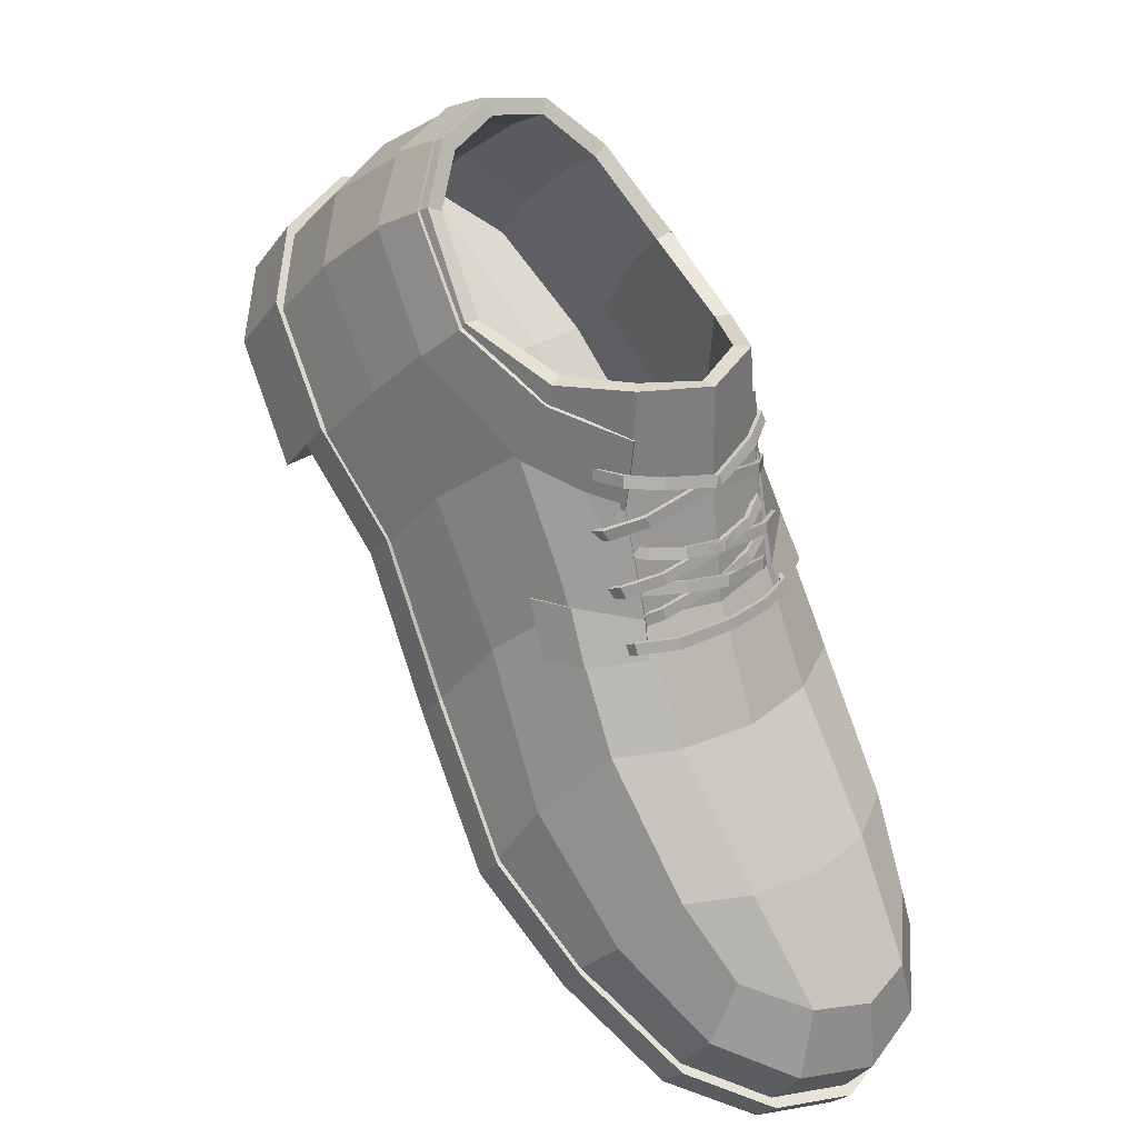
<metadata>
{"format":"obj","ext":"obj","renderer":"f3d","projection":"perspective","resolution":1024,"background":"white","views":[{"elev":-35.9,"azim":93.5,"up":"+Z"}]}
</metadata>
<code>
o shoes.010
v -0.7311 67.93 3.142
v -0.7049 67.9 3.108
v -0.7243 67.93 3.148
v -0.7508 67.93 3.167
v -0.7324 67.92 3.143
v -0.7256 67.92 3.149
v -0.7067 67.9 3.11
v -0.7506 67.93 3.166
v -0.7599 67.92 3.174
v -0.7443 67.93 3.173
v -0.7525 67.92 3.18
v -0.7444 67.93 3.173
v -0.7537 67.93 3.181
v -0.761 67.92 3.176
v -0.6996 67.9 3.116
v -0.6932 67.87 3.096
v -0.6864 67.87 3.102
v -0.6871 67.82 3.09
v -0.6908 67.87 3.093
v -0.6847 67.82 3.087
v -0.6841 67.87 3.099
v -0.6775 67.82 3.093
v -0.6977 67.9 3.113
v -0.6775 67.8 3.103
v -0.6798 67.82 3.096
v -0.6809 67.8 3.105
v -0.6863 67.8 3.098
v -0.6829 67.8 3.096
v -0.6896 67.78 3.083
v -0.698 67.84 3.076
v -0.6273 67.83 3.122
v -0.6125 67.75 3.161
v -0.6628 67.92 3.201
v -0.7367 67.93 3.15
v -0.7512 67.94 3.212
v -0.6738 67.9 3.286
v -0.51 67.66 3.378
v -0.5316 67.65 3.323
v -0.5038 67.68 3.309
v -0.4858 67.69 3.364
v -0.5418 67.75 3.454
v -0.5139 67.7 3.427
v -0.4895 67.73 3.409
v -0.5144 67.77 3.433
v -0.6408 67.85 3.386
v -0.6018 67.87 3.368
v -0.621 67.91 3.284
v -0.6132 67.92 3.219
v -0.5759 67.68 3.233
v -0.5663 67.77 3.173
v -0.542 67.71 3.227
v -0.5888 67.79 3.442
v -0.5569 67.82 3.421
v -0.5776 67.83 3.147
v -0.6927 67.78 3.087
v -0.6151 67.75 3.165
v -0.63 67.83 3.127
v -0.7012 67.84 3.08
v -0.6631 67.92 3.201
v -0.674 67.9 3.284
v -0.7523 67.94 3.211
v -0.7378 67.93 3.149
v -0.5141 67.67 3.377
v -0.4898 67.7 3.363
v -0.5072 67.68 3.311
v -0.535 67.65 3.325
v -0.5441 67.75 3.45
v -0.5167 67.77 3.429
v -0.4932 67.73 3.406
v -0.5176 67.7 3.424
v -0.6205 67.9 3.282
v -0.6016 67.86 3.365
v -0.6405 67.85 3.382
v -0.6128 67.92 3.218
v -0.5785 67.68 3.236
v -0.5446 67.71 3.231
v -0.5685 67.77 3.177
v -0.5893 67.79 3.438
v -0.5574 67.81 3.417
v -0.5798 67.84 3.151
v -0.7251 67.79 3.053
v -0.7253 67.84 3.059
v -0.7219 67.84 3.056
v -0.7217 67.79 3.049
v -0.7596 67.93 3.134
v -0.7819 67.95 3.186
v -0.7809 67.96 3.186
v -0.7586 67.94 3.135
v -0.7009 67.75 3.101
v -0.7041 67.75 3.105
v -0.7364 67.76 3.071
v -0.733 67.76 3.067
v -0.7789 67.92 3.236
v -0.7779 67.93 3.237
v -0.8075 67.94 3.211
v -0.8085 67.94 3.211
v -0.7154 67.86 3.06
v -0.708 67.86 3.065
v -0.7302 67.9 3.087
v -0.7129 67.83 3.054
v -0.7177 67.86 3.063
v -0.7321 67.9 3.09
v -0.7103 67.86 3.068
v -0.7151 67.83 3.058
v -0.708 67.83 3.063
v -0.7233 67.82 3.064
v -0.7153 67.82 3.068
v -0.7215 67.82 3.061
v -0.7135 67.82 3.065
v -0.7058 67.83 3.06
v -0.7243 67.9 3.094
v -0.7351 67.92 3.117
v -0.7224 67.9 3.092
v -0.7332 67.93 3.116
v -0.7406 67.93 3.111
v -0.7467 67.94 3.144
v -0.7536 67.94 3.138
v -0.7586 67.94 3.164
v -0.7481 67.94 3.144
v -0.755 67.94 3.138
v -0.7585 67.93 3.162
v -0.7659 67.93 3.157
v -0.766 67.94 3.159
v -0.7425 67.92 3.112
v -0.635 67.84 3.113
v -0.6272 67.84 3.116
v -0.6308 67.9 3.146
v -0.6421 67.81 3.107
v -0.6369 67.84 3.116
v -0.6327 67.89 3.149
v -0.629 67.84 3.119
v -0.6432 67.81 3.111
v -0.6358 67.81 3.114
v -0.6522 67.8 3.119
v -0.6437 67.8 3.121
v -0.6518 67.8 3.115
v -0.6433 67.8 3.117
v -0.6347 67.81 3.111
v -0.6245 67.89 3.152
v -0.6299 67.92 3.19
v -0.6226 67.89 3.149
v -0.6278 67.92 3.187
v -0.6356 67.92 3.184
v -0.6335 67.93 3.216
v -0.6416 67.93 3.212
v -0.6436 67.92 3.237
v -0.6339 67.92 3.214
v -0.642 67.93 3.211
v -0.6419 67.92 3.234
v -0.6503 67.92 3.23
v -0.652 67.92 3.234
v -0.6378 67.92 3.187
v -0.9566 67.76 2.913
v -1.003 67.83 2.851
v -0.9801 67.8 2.941
v -0.9117 67.7 2.988
v -0.9297 67.78 2.906
v -0.9546 67.82 2.935
v -0.976 67.85 2.844
v -0.885 67.71 2.981
v -0.8211 67.67 3.092
v -0.9065 67.75 3.017
v -0.8461 67.71 3.122
v -0.9332 67.82 3.077
v -0.9575 67.89 3.142
v -0.8765 67.77 3.172
v -0.986 67.89 2.982
v -1.03 67.98 2.847
v -1.005 67.95 3.041
v -1.041 68.02 2.901
v -1.015 67.99 3.084
v -1.039 68.03 2.98
v -0.9738 67.94 3.185
v -1.041 67.97 3.09
v -1.031 67.93 3.047
v -1.064 68.01 2.986
v -0.9991 67.93 3.191
v -0.9352 67.87 3.276
v -0.9829 67.88 3.148
v -0.9225 67.82 3.235
v -0.9586 67.8 3.083
v -0.902 67.75 3.178
v -0.9319 67.74 3.023
v -1.011 67.87 2.988
v -1.055 67.97 2.853
v -1.067 68 2.907
v -1.032 67.91 2.833
v -1.007 67.92 2.827
v -0.8715 67.69 3.128
v -0.848 67.66 3.098
v -0.7943 67.66 3.22
v -0.732 67.61 3.3
v -0.7626 67.62 3.193
v -0.8234 67.72 3.265
v -0.8419 67.78 3.314
v -0.76 67.67 3.356
v -0.7777 67.73 3.399
v -0.7897 67.65 3.363
v -0.7049 67.56 3.5
v -0.7662 67.59 3.308
v -0.812 67.71 3.407
v -0.7333 67.62 3.532
v -0.8285 67.75 3.444
v -0.7761 67.69 3.512
v -0.7929 67.77 3.436
v -0.8511 67.83 3.353
v -0.7674 67.79 3.43
v -0.7405 67.71 3.503
v -0.715 67.72 3.497
v -0.6968 67.64 3.523
v -0.6713 67.66 3.517
v -0.6679 67.58 3.491
v -0.6425 67.6 3.485
v -0.6598 67.54 3.431
v -0.6343 67.56 3.425
v -0.6731 67.54 3.362
v -0.6964 67.52 3.44
v -0.7088 67.52 3.37
v -0.7516 67.55 3.276
v -0.716 67.57 3.267
v -0.6891 67.59 3.261
v -0.7066 67.62 3.294
v -0.7357 67.64 3.187
v -0.6463 67.55 3.356
v -0.7688 67.67 3.214
v -0.7978 67.73 3.259
v -0.8163 67.8 3.308
v -0.7345 67.68 3.35
v -0.7522 67.74 3.393
v -0.8256 67.84 3.347
v -0.8971 67.84 3.229
v -0.9097 67.89 3.27
v -0.6741 67.85 3.089
v -0.6663 67.85 3.093
v -0.6782 67.89 3.12
v -0.677 67.82 3.081
v -0.6761 67.85 3.093
v -0.6801 67.89 3.122
v -0.6683 67.85 3.096
v -0.6786 67.82 3.084
v -0.6712 67.82 3.088
v -0.6873 67.81 3.091
v -0.679 67.81 3.094
v -0.6863 67.81 3.087
v -0.6779 67.81 3.09
v -0.6696 67.82 3.085
v -0.6719 67.89 3.126
v -0.6779 67.91 3.152
v -0.67 67.89 3.123
v -0.6759 67.91 3.15
v -0.6836 67.92 3.146
v -0.6834 67.92 3.177
v -0.6907 67.93 3.172
v -0.6931 67.91 3.197
v -0.6852 67.92 3.177
v -0.6925 67.92 3.172
v -0.6951 67.91 3.195
v -0.7017 67.92 3.192
v -0.6998 67.92 3.194
v -0.6856 67.91 3.148
v -0.9746 67.85 2.852
v -0.9365 67.87 2.849
v -1.003 67.92 2.835
v -0.9294 67.77 2.912
v -0.9523 67.82 2.94
v -0.8902 67.81 2.908
v -0.8858 67.71 2.986
v -0.8238 67.67 3.094
v -0.8278 67.75 2.992
v -0.9055 67.75 3.02
v -0.8465 67.71 3.123
v -0.9316 67.82 3.079
v -0.9554 67.89 3.142
v -0.8762 67.77 3.172
v -0.983 67.88 2.986
v -1.026 67.98 2.854
v -1.002 67.94 3.044
v -1.037 68.01 2.907
v -1.012 67.98 3.086
v -1.035 68.02 2.984
v -0.9643 68 3.07
v -0.9713 67.94 3.185
v -0.91 67.96 3.17
v -0.9087 67.89 3.268
v -0.8348 67.92 3.253
v -0.8963 67.84 3.227
v -0.8256 67.84 3.343
v -0.7558 67.87 3.329
v -0.7686 67.79 3.424
v -0.8165 67.8 3.305
v -0.7538 67.74 3.388
v -0.7984 67.74 3.257
v -0.7363 67.69 3.345
v -0.77 67.67 3.213
v -0.709 67.63 3.291
v -0.739 67.64 3.186
v -0.6933 67.59 3.259
v -0.6782 67.68 3.18
v -0.636 67.64 3.25
v -0.6069 67.75 3.166
v -0.7548 67.72 3.093
v -0.6917 67.78 3.085
v -0.769 67.81 3.001
v -0.7012 67.84 3.08
v -0.7755 67.86 3.011
v -0.7171 67.89 3.103
v -0.6117 67.83 3.133
v -0.6287 67.89 3.152
v -0.5439 67.84 3.164
v -0.5613 67.89 3.181
v -0.5526 67.78 3.181
v -0.5491 67.84 3.177
v -0.5652 67.88 3.19
v -0.556 67.78 3.192
v -0.5461 67.72 3.24
v -0.5397 67.71 3.232
v -0.508 67.7 3.313
v -0.4992 67.69 3.309
v -0.4924 67.71 3.359
v -0.4818 67.7 3.361
v -0.4951 67.74 3.396
v -0.4852 67.73 3.405
v -0.5147 67.77 3.416
v -0.5087 67.77 3.427
v -0.5508 67.81 3.404
v -0.5494 67.82 3.415
v -0.5946 67.85 3.357
v -0.5959 67.86 3.366
v -0.6003 67.9 3.282
v -0.6039 67.91 3.286
v -0.5771 67.91 3.233
v -0.5769 67.92 3.231
v -0.6433 67.92 3.208
v -0.6659 67.9 3.285
v -0.7378 67.93 3.15
v -0.8135 67.95 3.088
v -0.7536 67.94 3.211
v -0.8339 67.97 3.139
v -0.904 68.01 3.044
v -0.9457 68.03 2.979
v -0.8822 67.99 2.995
v -0.94 68.02 2.913
v -0.8618 67.96 2.953
v -0.9295 68 2.876
v -0.8477 67.91 2.927
v -0.7907 67.91 3.041
v -0.914 67.95 2.864
v -0.8427 67.86 2.918
v -0.8957 67.89 2.878
v -0.9634 67.94 2.831
v -0.9842 68 2.85
v -0.9943 68.03 2.901
v -0.9938 68.04 2.976
v -0.6356 67.85 3.384
v -0.5813 67.79 3.436
v -0.7102 67.82 3.402
v -0.6527 67.76 3.472
v -0.61 67.7 3.489
v -0.7173 67.73 3.49
v -0.6745 67.66 3.51
v -0.6463 67.6 3.479
v -0.5808 67.64 3.459
v -0.6383 67.56 3.42
v -0.5755 67.61 3.403
v -0.6514 67.56 3.352
v -0.5906 67.6 3.339
v -0.527 67.66 3.323
v -0.5743 67.68 3.237
v -0.5061 67.67 3.375
v -0.5096 67.71 3.422
v -0.5361 67.75 3.448
v -0.7033 67.93 3.154
v -0.679 67.9 3.122
v -0.6965 67.93 3.16
v -0.7214 67.94 3.178
v -0.7046 67.93 3.155
v -0.6978 67.93 3.161
v -0.6808 67.89 3.124
v -0.7213 67.93 3.178
v -0.7305 67.92 3.186
v -0.7149 67.93 3.185
v -0.7232 67.93 3.192
v -0.715 67.94 3.185
v -0.7243 67.93 3.193
v -0.7316 67.93 3.188
v -0.6737 67.89 3.13
v -0.6671 67.87 3.107
v -0.6603 67.87 3.113
v -0.661 67.84 3.103
v -0.6648 67.87 3.105
v -0.6581 67.84 3.1
v -0.658 67.87 3.111
v -0.6518 67.84 3.107
v -0.6719 67.9 3.127
v -0.6561 67.82 3.116
v -0.6547 67.84 3.11
v -0.6598 67.82 3.117
v -0.6641 67.82 3.109
v -0.6604 67.82 3.107
v -0.6662 67.92 3.182
v -0.6291 67.89 3.143
v -0.6599 67.92 3.188
v -0.687 67.93 3.206
v -0.667 67.92 3.183
v -0.6608 67.92 3.19
v -0.6306 67.89 3.145
v -0.6862 67.92 3.206
v -0.6946 67.91 3.213
v -0.6804 67.92 3.213
v -0.688 67.92 3.219
v -0.6811 67.93 3.213
v -0.6897 67.92 3.22
v -0.6964 67.92 3.214
v -0.6242 67.89 3.151
v -0.6115 67.85 3.129
v -0.6053 67.85 3.135
v -0.6035 67.83 3.126
v -0.6093 67.85 3.126
v -0.6011 67.83 3.123
v -0.6031 67.85 3.133
v -0.5942 67.83 3.129
v -0.6226 67.89 3.149
v -0.6001 67.8 3.141
v -0.5966 67.83 3.132
v -0.5999 67.81 3.141
v -0.6078 67.81 3.136
v -0.6081 67.8 3.137
v -0.7021 67.85 3.078
v -0.6943 67.85 3.082
v -0.7062 67.89 3.109
v -0.7101 67.82 3.071
v -0.7042 67.85 3.081
v -0.7081 67.89 3.111
v -0.6964 67.85 3.085
v -0.7117 67.82 3.074
v -0.7043 67.82 3.079
v -0.7204 67.81 3.081
v -0.712 67.81 3.084
v -0.7194 67.81 3.078
v -0.711 67.8 3.081
v -0.7027 67.82 3.075
v -0.7 67.89 3.115
v -0.7059 67.91 3.141
v -0.698 67.89 3.112
v -0.7039 67.91 3.139
v -0.7117 67.92 3.135
v -0.7071 67.92 3.164
v -0.7143 67.93 3.16
v -0.7168 67.92 3.185
v -0.7089 67.92 3.165
v -0.7161 67.92 3.16
v -0.7187 67.91 3.183
v -0.7254 67.92 3.18
v -0.7234 67.92 3.182
v -0.7137 67.91 3.137
v -0.9678 67.86 2.86
v -0.9944 67.92 2.845
v -0.9415 67.88 2.862
v -0.9243 67.79 2.919
v -0.9401 67.82 2.939
v -0.8964 67.81 2.918
v -0.8819 67.73 2.991
v -0.8206 67.69 3.097
v -0.835 67.76 3.001
v -0.8941 67.76 3.018
v -0.8363 67.72 3.119
v -0.9199 67.82 3.077
v -0.9436 67.89 3.139
v -0.8656 67.78 3.167
v -0.9705 67.89 2.985
v -1.015 67.97 2.862
v -0.9893 67.95 3.042
v -1.025 68.01 2.909
v -1 67.98 3.08
v -1.023 68.01 2.982
v -0.9629 67.99 3.064
v -0.9606 67.93 3.177
v -0.8991 67.88 3.259
v -0.9089 67.95 3.164
v -0.8333 67.91 3.245
v -0.8376 67.96 3.137
v -0.7561 67.93 3.208
v -0.8208 67.94 3.091
v -0.9076 68 3.043
v -0.8901 67.98 2.997
v -0.9491 68.01 2.978
v -0.9457 68.01 2.917
v -0.9922 68.02 2.975
v -0.9928 68.02 2.905
v -0.9841 67.99 2.861
v -0.9662 67.94 2.845
v -0.9369 67.99 2.884
v -0.8718 67.95 2.958
v -0.9227 67.95 2.874
v -0.9042 67.9 2.889
v -0.858 67.9 2.935
v -0.8519 67.86 2.928
v -0.7856 67.86 3.02
v -0.779 67.81 3.011
v -0.7103 67.83 3.09
v -0.7998 67.9 3.047
v -0.7247 67.88 3.111
v -0.7433 67.92 3.153
v -0.6348 67.88 3.16
v -0.6465 67.91 3.209
v -0.6195 67.83 3.145
v -0.5652 67.88 3.19
v -0.5491 67.84 3.177
v -0.5771 67.91 3.233
v -0.6003 67.9 3.282
v -0.6645 67.89 3.28
v -0.5946 67.85 3.357
v -0.6345 67.84 3.375
v -0.5508 67.81 3.404
v -0.5827 67.79 3.425
v -0.5147 67.77 3.416
v -0.5421 67.75 3.435
v -0.4951 67.74 3.396
v -0.5193 67.71 3.413
v -0.4924 67.71 3.359
v -0.5165 67.68 3.373
v -0.508 67.7 3.313
v -0.5356 67.67 3.327
v -0.5461 67.72 3.24
v -0.5804 67.69 3.245
v -0.556 67.78 3.192
v -0.6122 67.76 3.176
v -0.6838 67.69 3.189
v -0.7006 67.78 3.095
v -0.7614 67.73 3.101
v -0.6419 67.65 3.259
v -0.7364 67.65 3.191
v -0.6898 67.6 3.263
v -0.7599 67.68 3.21
v -0.698 67.64 3.289
v -0.788 67.74 3.252
v -0.8059 67.8 3.3
v -0.725 67.69 3.342
v -0.7423 67.75 3.384
v -0.6442 67.61 3.469
v -0.5889 67.65 3.449
v -0.6699 67.67 3.497
v -0.637 67.58 3.415
v -0.649 67.57 3.353
v -0.5845 67.62 3.4
v -0.5982 67.61 3.343
v -0.6147 67.7 3.476
v -0.7091 67.72 3.479
v -0.6532 67.75 3.46
v -0.7589 67.78 3.415
v -0.7086 67.81 3.393
v -0.8164 67.84 3.333
v -0.754 67.86 3.321
v -0.8856 67.85 3.222
f 29 30 31 32
f 33 34 35 36
f 37 38 39 40
f 41 42 43 44
f 36 45 46 47
f 33 36 47 48
f 49 32 50 51
f 52 41 44 53
f 42 37 40 43
f 32 31 54 50
f 38 49 51 39
f 45 52 53 46
f 55 56 57 58
f 59 60 61 62
f 63 64 65 66
f 67 68 69 70
f 60 71 72 73
f 59 74 71 60
f 75 76 77 56
f 78 79 68 67
f 70 69 64 63
f 56 77 80 57
f 66 65 76 75
f 73 72 79 78
f 81 82 83 84
f 58 57 31 30
f 56 55 29 32
f 59 62 34 33
f 85 86 87 88
f 61 60 36 35
f 63 66 38 37
f 65 64 40 39
f 67 70 42 41
f 69 68 44 43
f 60 73 45 36
f 72 71 47 46
f 71 74 48 47
f 74 59 33 48
f 75 56 32 49
f 77 76 51 50
f 78 67 41 52
f 68 79 53 44
f 70 63 37 42
f 64 69 43 40
f 57 80 54 31
f 80 77 50 54
f 66 75 49 38
f 76 65 39 51
f 73 78 52 45
f 79 72 46 53
f 55 58 82 81
f 58 30 83 82
f 30 29 84 83
f 89 90 91 92
f 62 61 86 85
f 93 94 95 96
f 35 34 88 87
f 34 62 85 88
f 29 55 90 89
f 55 81 91 90
f 81 84 92 91
f 84 29 89 92
f 61 35 94 93
f 35 87 95 94
f 87 86 96 95
f 86 61 93 96
f 264 261 262 266
f 261 263 350 262
f 264 265 263 261
f 267 270 265 264
f 267 264 266 269
f 268 271 270 267
f 268 267 269 301
f 270 271 274 272
f 275 265 270 272
f 277 275 272 273
f 273 272 274 286
f 263 265 275 276
f 276 275 277 278
f 278 277 279 280
f 279 277 273 282
f 280 279 281 353
f 281 279 282 283
f 285 283 282 284
f 282 273 286 284
f 288 285 284 287
f 284 286 290 287
f 288 287 289 356
f 287 290 291 289
f 290 292 293 291
f 286 274 292 290
f 294 295 293 292
f 274 271 294 292
f 297 295 294 296
f 296 294 271 268
f 297 296 298 299
f 296 268 301 298
f 299 298 300 368
f 298 301 302 300
f 301 269 303 302
f 303 305 304 302
f 302 304 307 300
f 306 304 305 346
f 307 304 306 308
f 300 307 309 311
f 307 308 310 309
f 310 313 312 309
f 309 312 314 311
f 311 314 315 316
f 316 315 317 318
f 318 317 319 320
f 320 319 321 322
f 322 321 323 324
f 324 323 325 326
f 326 325 327 328
f 328 327 329 330
f 330 329 331 332
f 332 331 313 310
f 308 333 332 310
f 333 334 330 332
f 333 335 337 334
f 308 306 335 333
f 306 346 336 335
f 335 336 338 337
f 338 283 285 337
f 337 285 288 334
f 338 336 341 339
f 339 281 283 338
f 353 281 339 340
f 339 341 342 340
f 341 343 344 342
f 336 346 343 341
f 345 347 344 343
f 305 345 343 346
f 349 347 345 348
f 348 345 305 303
f 266 262 349 348
f 269 266 348 303
f 262 350 347 349
f 347 350 351 344
f 350 263 276 351
f 344 351 352 342
f 351 276 278 352
f 352 278 280 353
f 342 352 353 340
f 334 354 328 330
f 334 288 356 354
f 354 355 326 328
f 354 356 357 355
f 356 289 359 357
f 371 355 357 358
f 358 357 359 360
f 289 291 360 359
f 362 358 360 361
f 291 293 361 360
f 364 362 361 363
f 293 295 363 361
f 366 364 363 365
f 365 363 295 297
f 365 297 299 366
f 367 369 364 366
f 366 299 368 367
f 367 368 316 318
f 369 367 318 320
f 369 370 362 364
f 370 369 320 322
f 370 371 358 362
f 371 370 322 324
f 355 371 324 326
f 368 300 311 316
f 5 1 2 7
f 1 3 23 2
f 4 12 3 1
f 8 4 1 5
f 8 5 6 10
f 5 7 15 6
f 9 14 4 8
f 8 10 11 9
f 10 12 13 11
f 6 3 12 10
f 4 14 13 12
f 7 16 17 15
f 7 2 19 16
f 16 18 25 17
f 16 19 20 18
f 19 21 22 20
f 2 23 21 19
f 25 22 21 17
f 17 21 23 15
f 15 23 3 6
f 22 24 28 20
f 26 24 22 25
f 25 18 27 26
f 18 20 28 27
f 100 97 98 110
f 97 99 113 98
f 101 102 99 97
f 104 101 97 100
f 101 103 111 102
f 104 105 103 101
f 104 106 107 105
f 106 104 100 108
f 100 110 109 108
f 105 107 109 110
f 103 105 110 98
f 111 103 98 113
f 102 111 112 124
f 112 111 113 114
f 99 115 114 113
f 115 117 116 114
f 119 112 114 116
f 116 117 123 118
f 121 119 116 118
f 124 112 119 120
f 119 121 122 120
f 120 122 123 117
f 124 120 117 115
f 102 124 115 99
f 128 125 126 138
f 125 127 141 126
f 129 130 127 125
f 132 129 125 128
f 129 131 139 130
f 132 133 131 129
f 132 134 135 133
f 134 132 128 136
f 128 138 137 136
f 133 135 137 138
f 131 133 138 126
f 139 131 126 141
f 130 139 140 152
f 140 139 141 142
f 127 143 142 141
f 143 145 144 142
f 147 140 142 144
f 144 145 151 146
f 149 147 144 146
f 152 140 147 148
f 147 149 150 148
f 148 150 151 145
f 152 148 145 143
f 130 152 143 127
f 236 233 234 246
f 233 235 249 234
f 237 238 235 233
f 240 237 233 236
f 237 239 247 238
f 240 241 239 237
f 240 242 243 241
f 242 240 236 244
f 236 246 245 244
f 241 243 245 246
f 239 241 246 234
f 247 239 234 249
f 238 247 248 260
f 248 247 249 250
f 235 251 250 249
f 251 253 252 250
f 255 248 250 252
f 252 253 259 254
f 257 255 252 254
f 260 248 255 256
f 255 257 258 256
f 256 258 259 253
f 260 256 253 251
f 238 260 251 235
f 376 372 373 378
f 372 374 394 373
f 375 383 374 372
f 379 375 372 376
f 379 376 377 381
f 376 378 386 377
f 380 385 375 379
f 379 381 382 380
f 381 383 384 382
f 377 374 383 381
f 375 385 384 383
f 378 387 388 386
f 378 373 390 387
f 387 389 396 388
f 387 390 391 389
f 390 392 393 391
f 373 394 392 390
f 396 393 392 388
f 388 392 394 386
f 386 394 374 377
f 393 395 399 391
f 397 395 393 396
f 396 389 398 397
f 389 391 399 398
f 404 400 401 406
f 400 402 422 401
f 403 411 402 400
f 407 403 400 404
f 407 404 405 409
f 404 406 414 405
f 408 413 403 407
f 407 409 410 408
f 409 411 412 410
f 405 402 411 409
f 403 413 412 411
f 406 415 416 414
f 406 401 418 415
f 415 417 424 416
f 415 418 419 417
f 418 420 421 419
f 401 422 420 418
f 424 421 420 416
f 416 420 422 414
f 414 422 402 405
f 421 423 427 419
f 425 423 421 424
f 424 417 426 425
f 417 419 427 426
f 431 428 429 441
f 428 430 444 429
f 432 433 430 428
f 435 432 428 431
f 432 434 442 433
f 435 436 434 432
f 435 437 438 436
f 437 435 431 439
f 431 441 440 439
f 436 438 440 441
f 434 436 441 429
f 442 434 429 444
f 433 442 443 455
f 443 442 444 445
f 430 446 445 444
f 446 448 447 445
f 450 443 445 447
f 447 448 454 449
f 452 450 447 449
f 455 443 450 451
f 450 452 453 451
f 451 453 454 448
f 455 451 448 446
f 433 455 446 430
f 159 157 153 154
f 153 155 187 154
f 156 183 155 153
f 157 160 156 153
f 160 157 158 162
f 157 159 188 158
f 160 161 190 156
f 161 160 162 163
f 162 164 166 163
f 167 164 162 158
f 169 165 164 167
f 165 231 166 164
f 188 168 167 158
f 168 170 169 167
f 170 172 171 169
f 171 173 165 169
f 171 172 176 174
f 173 171 174 177
f 174 175 179 177
f 186 175 174 176
f 232 173 177 178
f 177 179 180 178
f 179 181 182 180
f 175 184 181 179
f 183 189 182 181
f 184 155 183 181
f 187 155 184 185
f 185 184 175 186
f 170 168 185 186
f 168 188 187 185
f 188 159 154 187
f 172 170 186 176
f 190 189 183 156
f 193 191 189 190
f 182 189 191 194
f 191 192 196 194
f 220 192 191 193
f 180 182 194 195
f 195 194 196 197
f 197 196 198 201
f 196 192 200 198
f 201 198 199 202
f 198 200 217 199
f 203 201 202 204
f 205 197 201 203
f 208 205 203 204
f 207 230 206 205
f 206 195 197 205
f 209 207 205 208
f 211 209 208 210
f 210 208 204 202
f 213 211 210 212
f 212 210 202 199
f 215 213 212 214
f 214 212 199 217
f 224 215 214 216
f 216 214 217 218
f 218 217 200 219
f 220 216 218 219
f 192 220 219 200
f 223 221 220 193
f 221 224 216 220
f 224 221 222 215
f 221 223 225 222
f 223 161 163 225
f 161 223 193 190
f 225 226 228 222
f 166 226 225 163
f 231 227 226 166
f 227 229 228 226
f 229 211 213 228
f 228 213 215 222
f 230 207 229 227
f 207 209 211 229
f 232 230 227 231
f 173 232 231 165
f 230 232 178 206
f 178 180 195 206
f 459 456 457 460
f 456 458 491 457
f 459 461 458 456
f 462 459 460 465
f 462 464 461 459
f 463 462 465 466
f 463 530 464 462
f 465 467 469 466
f 470 467 465 460
f 472 468 467 470
f 468 554 469 467
f 457 471 470 460
f 471 473 472 470
f 473 475 474 472
f 474 477 468 472
f 475 488 476 474
f 476 479 477 474
f 477 478 554 468
f 480 478 477 479
f 481 482 480 479
f 484 481 479 476
f 503 482 481 483
f 481 484 485 483
f 484 486 487 485
f 488 486 484 476
f 487 486 488 489
f 489 488 475 473
f 492 487 489 490
f 490 489 473 471
f 491 490 471 457
f 494 492 490 491
f 485 487 492 493
f 496 493 492 494
f 458 495 494 491
f 495 497 496 494
f 497 499 498 496
f 498 501 493 496
f 499 529 500 498
f 502 501 498 500
f 502 503 483 501
f 483 485 493 501
f 504 505 503 502
f 506 504 502 500
f 504 507 509 505
f 506 508 507 504
f 505 509 510 511
f 511 510 512 513
f 513 512 514 515
f 515 514 516 517
f 517 516 518 519
f 519 518 520 521
f 521 520 522 523
f 523 522 524 525
f 525 524 526 527
f 527 526 508 506
f 531 525 527 528
f 528 527 529 530
f 529 527 506 500
f 530 529 499 464
f 532 528 530 463
f 533 531 528 532
f 533 532 534 535
f 532 463 466 534
f 534 536 538 535
f 469 536 534 466
f 554 537 536 469
f 537 539 538 536
f 539 542 540 538
f 538 540 543 535
f 545 543 540 541
f 541 540 542 547
f 544 533 535 543
f 546 544 543 545
f 523 546 545 521
f 521 545 541 519
f 544 546 531 533
f 546 523 525 531
f 547 542 548 549
f 550 548 542 539
f 551 549 548 550
f 553 551 550 552
f 552 550 539 537
f 553 552 478 480
f 478 552 537 554
f 511 513 551 553
f 482 511 553 480
f 513 515 549 551
f 517 547 549 515
f 519 541 547 517
f 505 511 482 503
f 464 499 497 461
f 461 497 495 458

</code>
